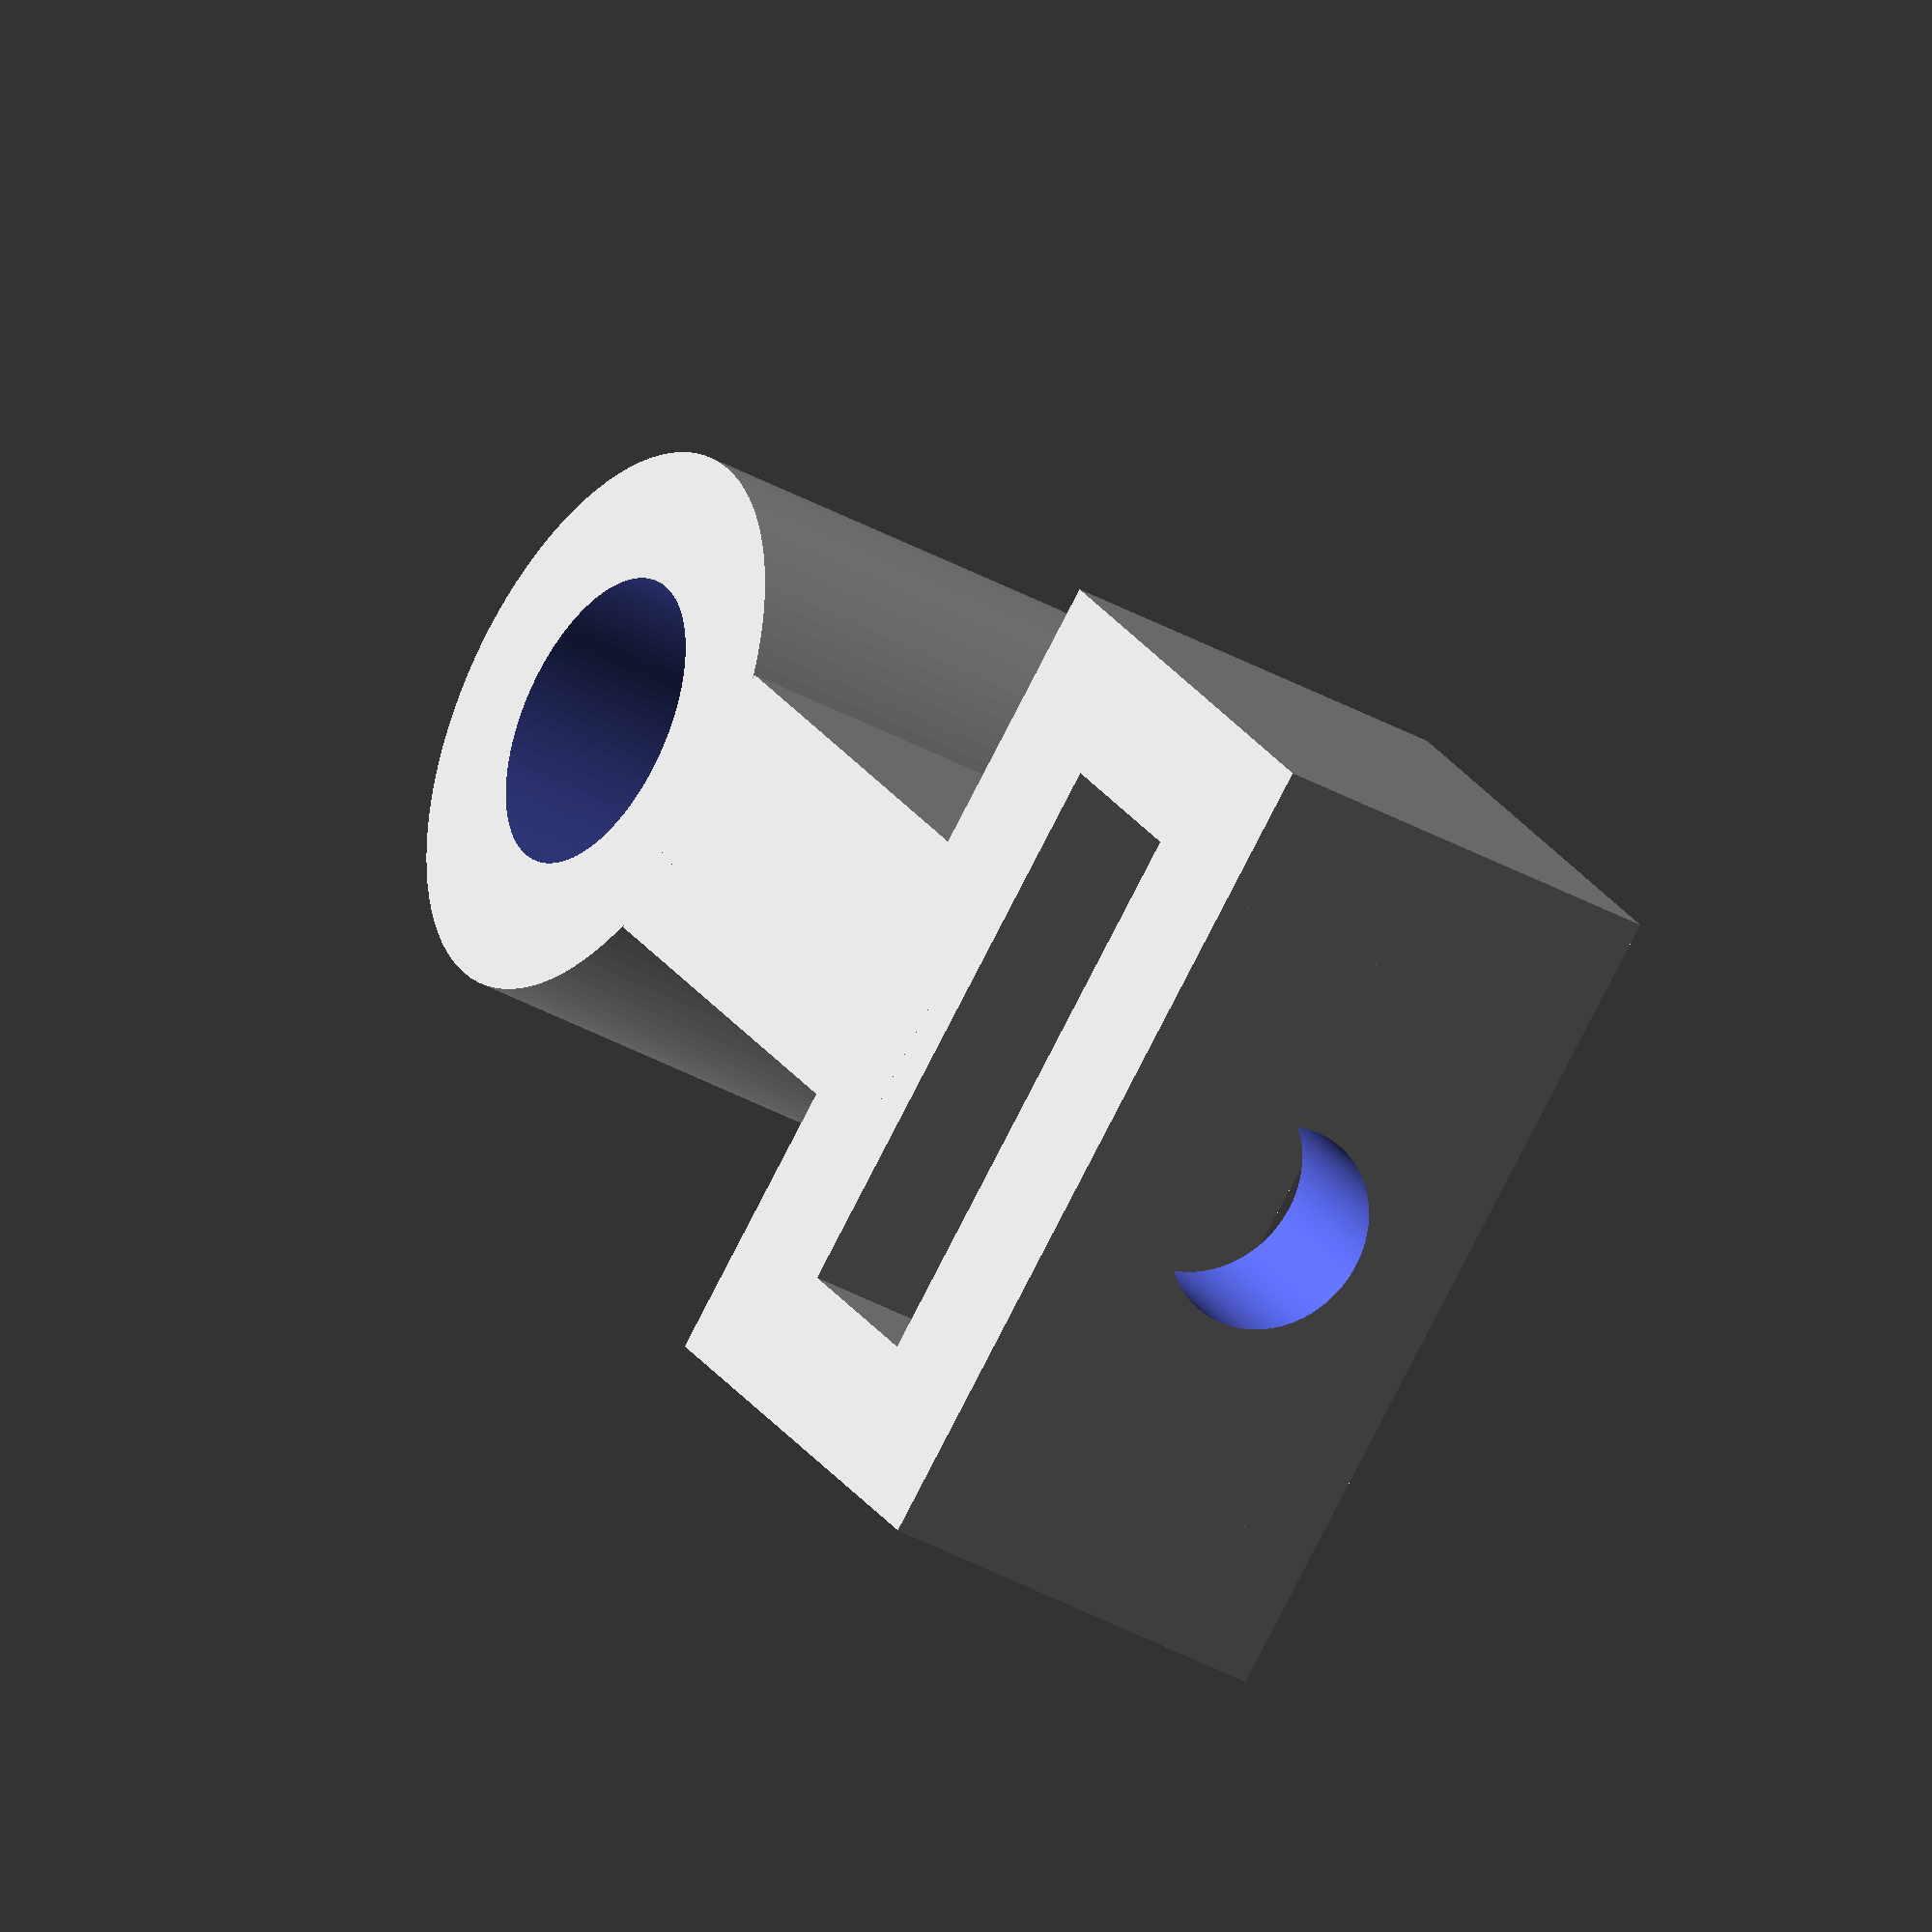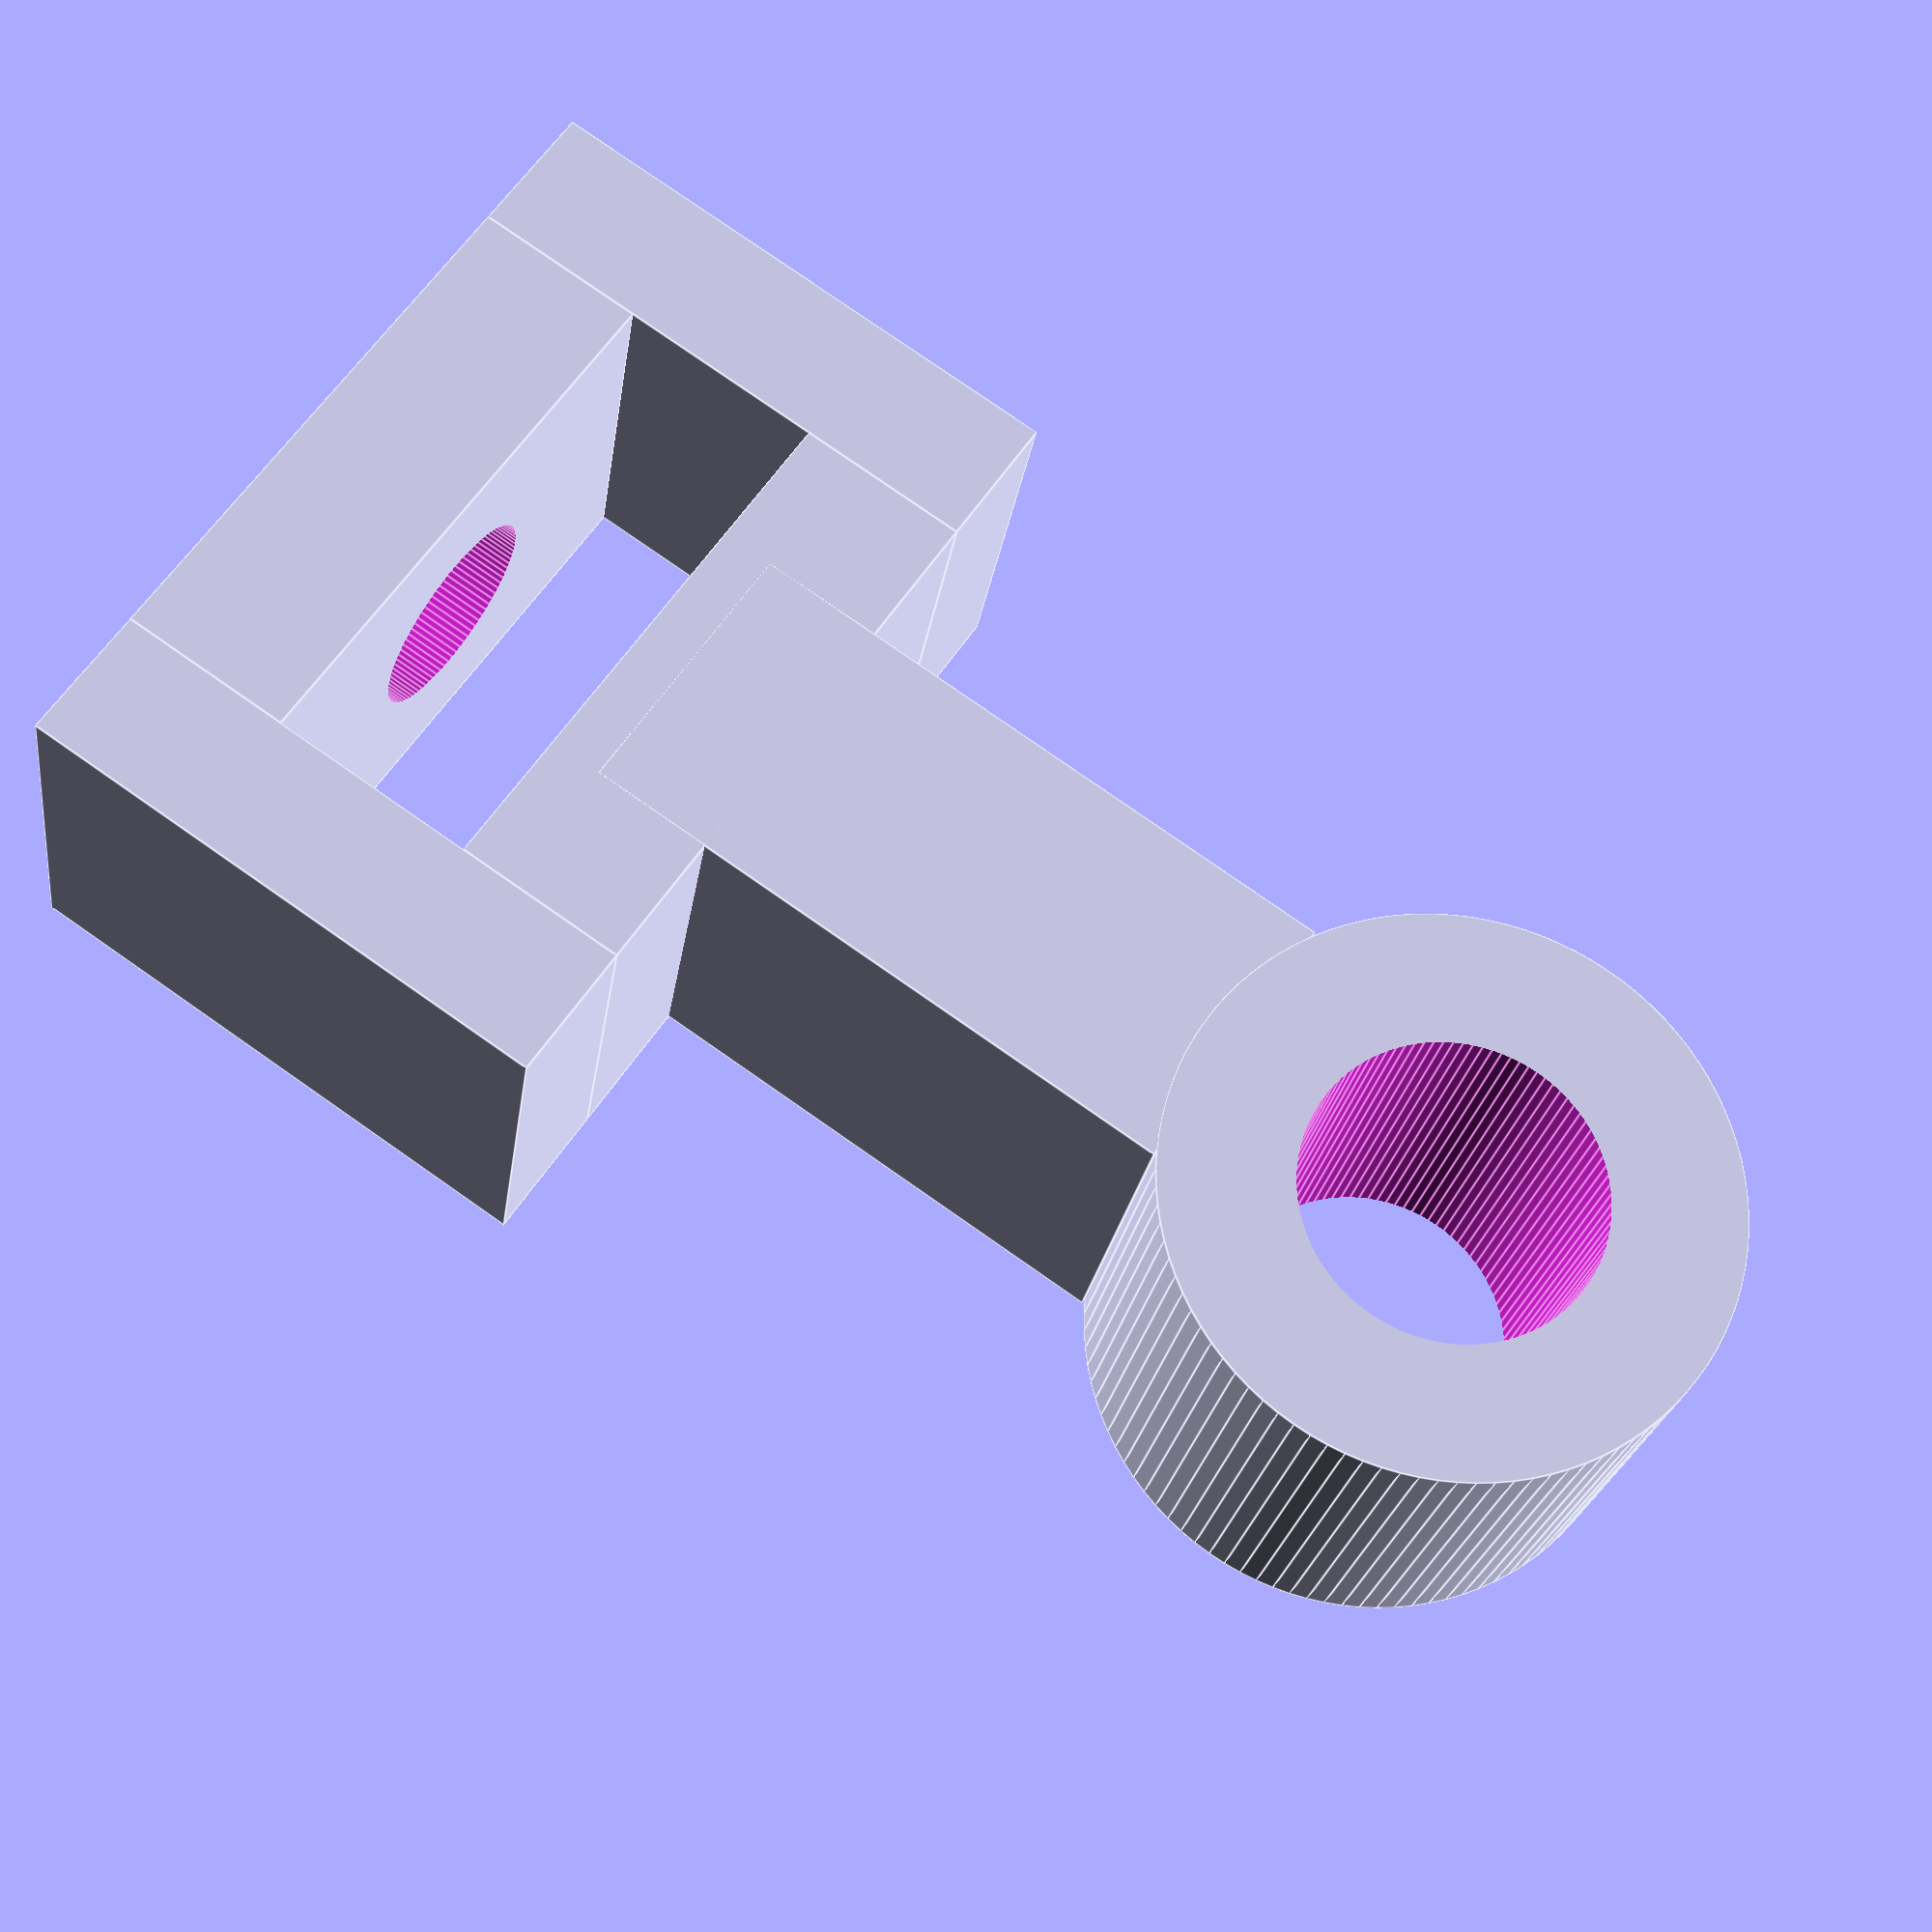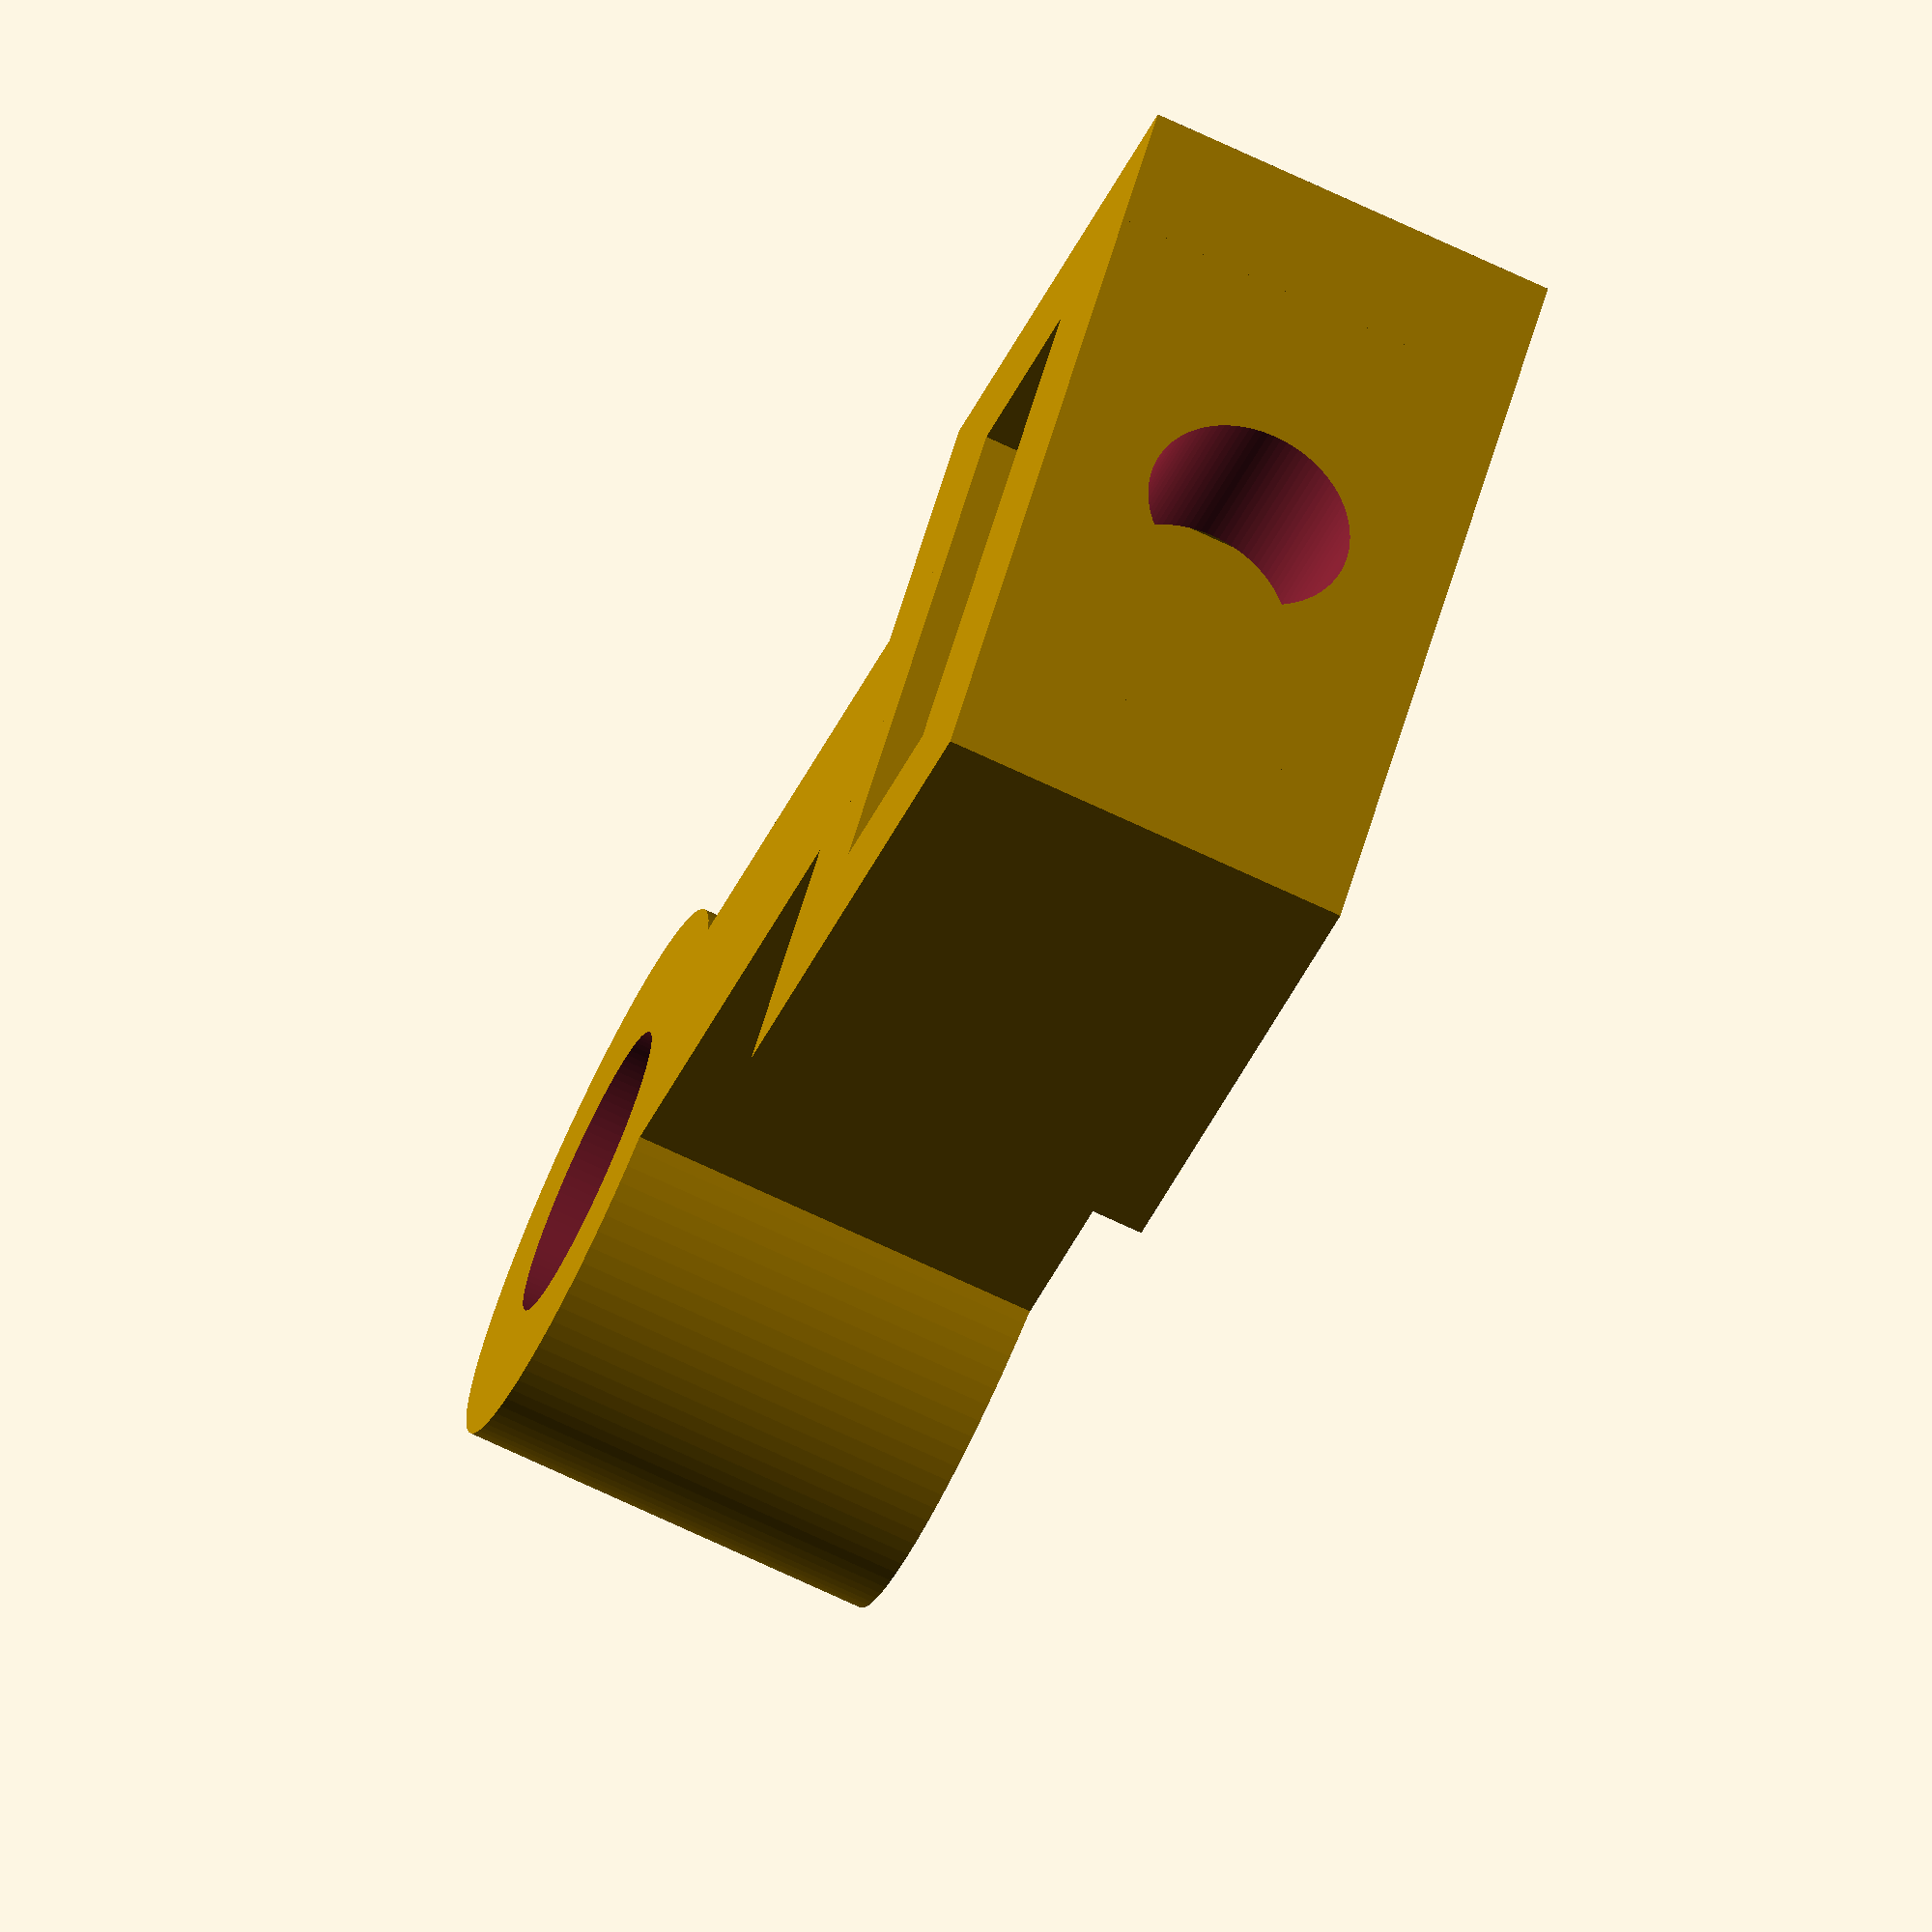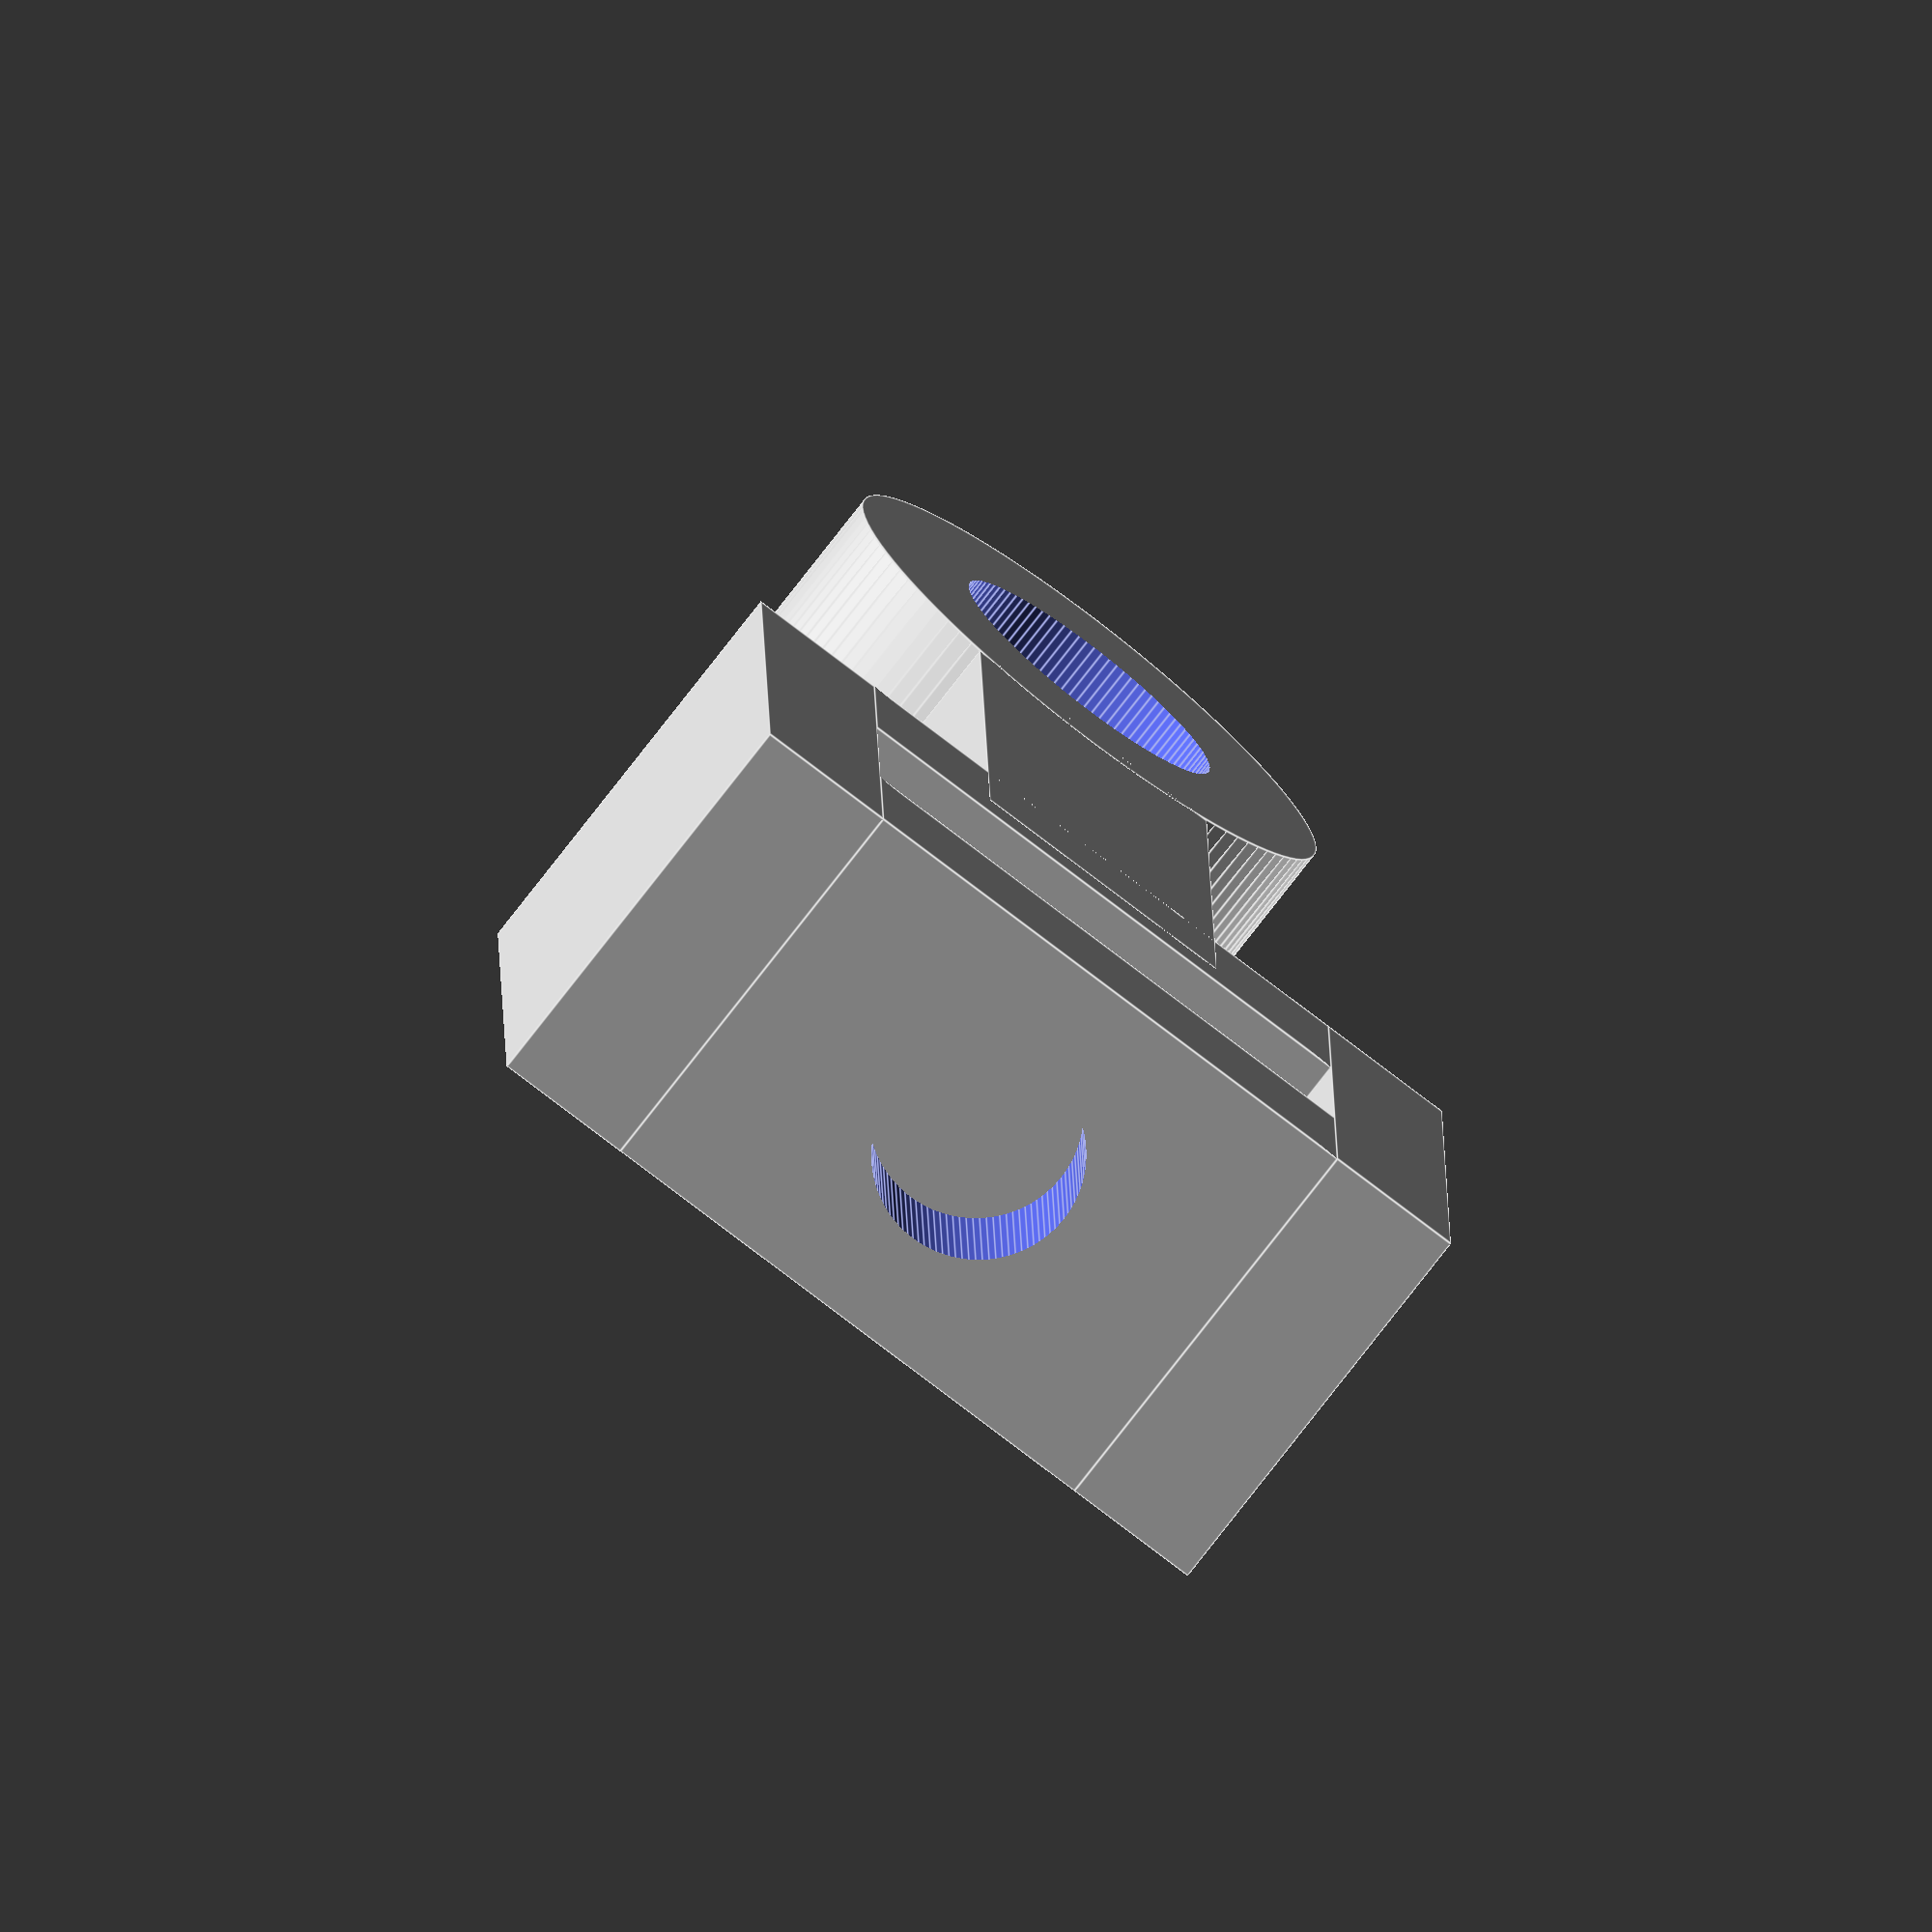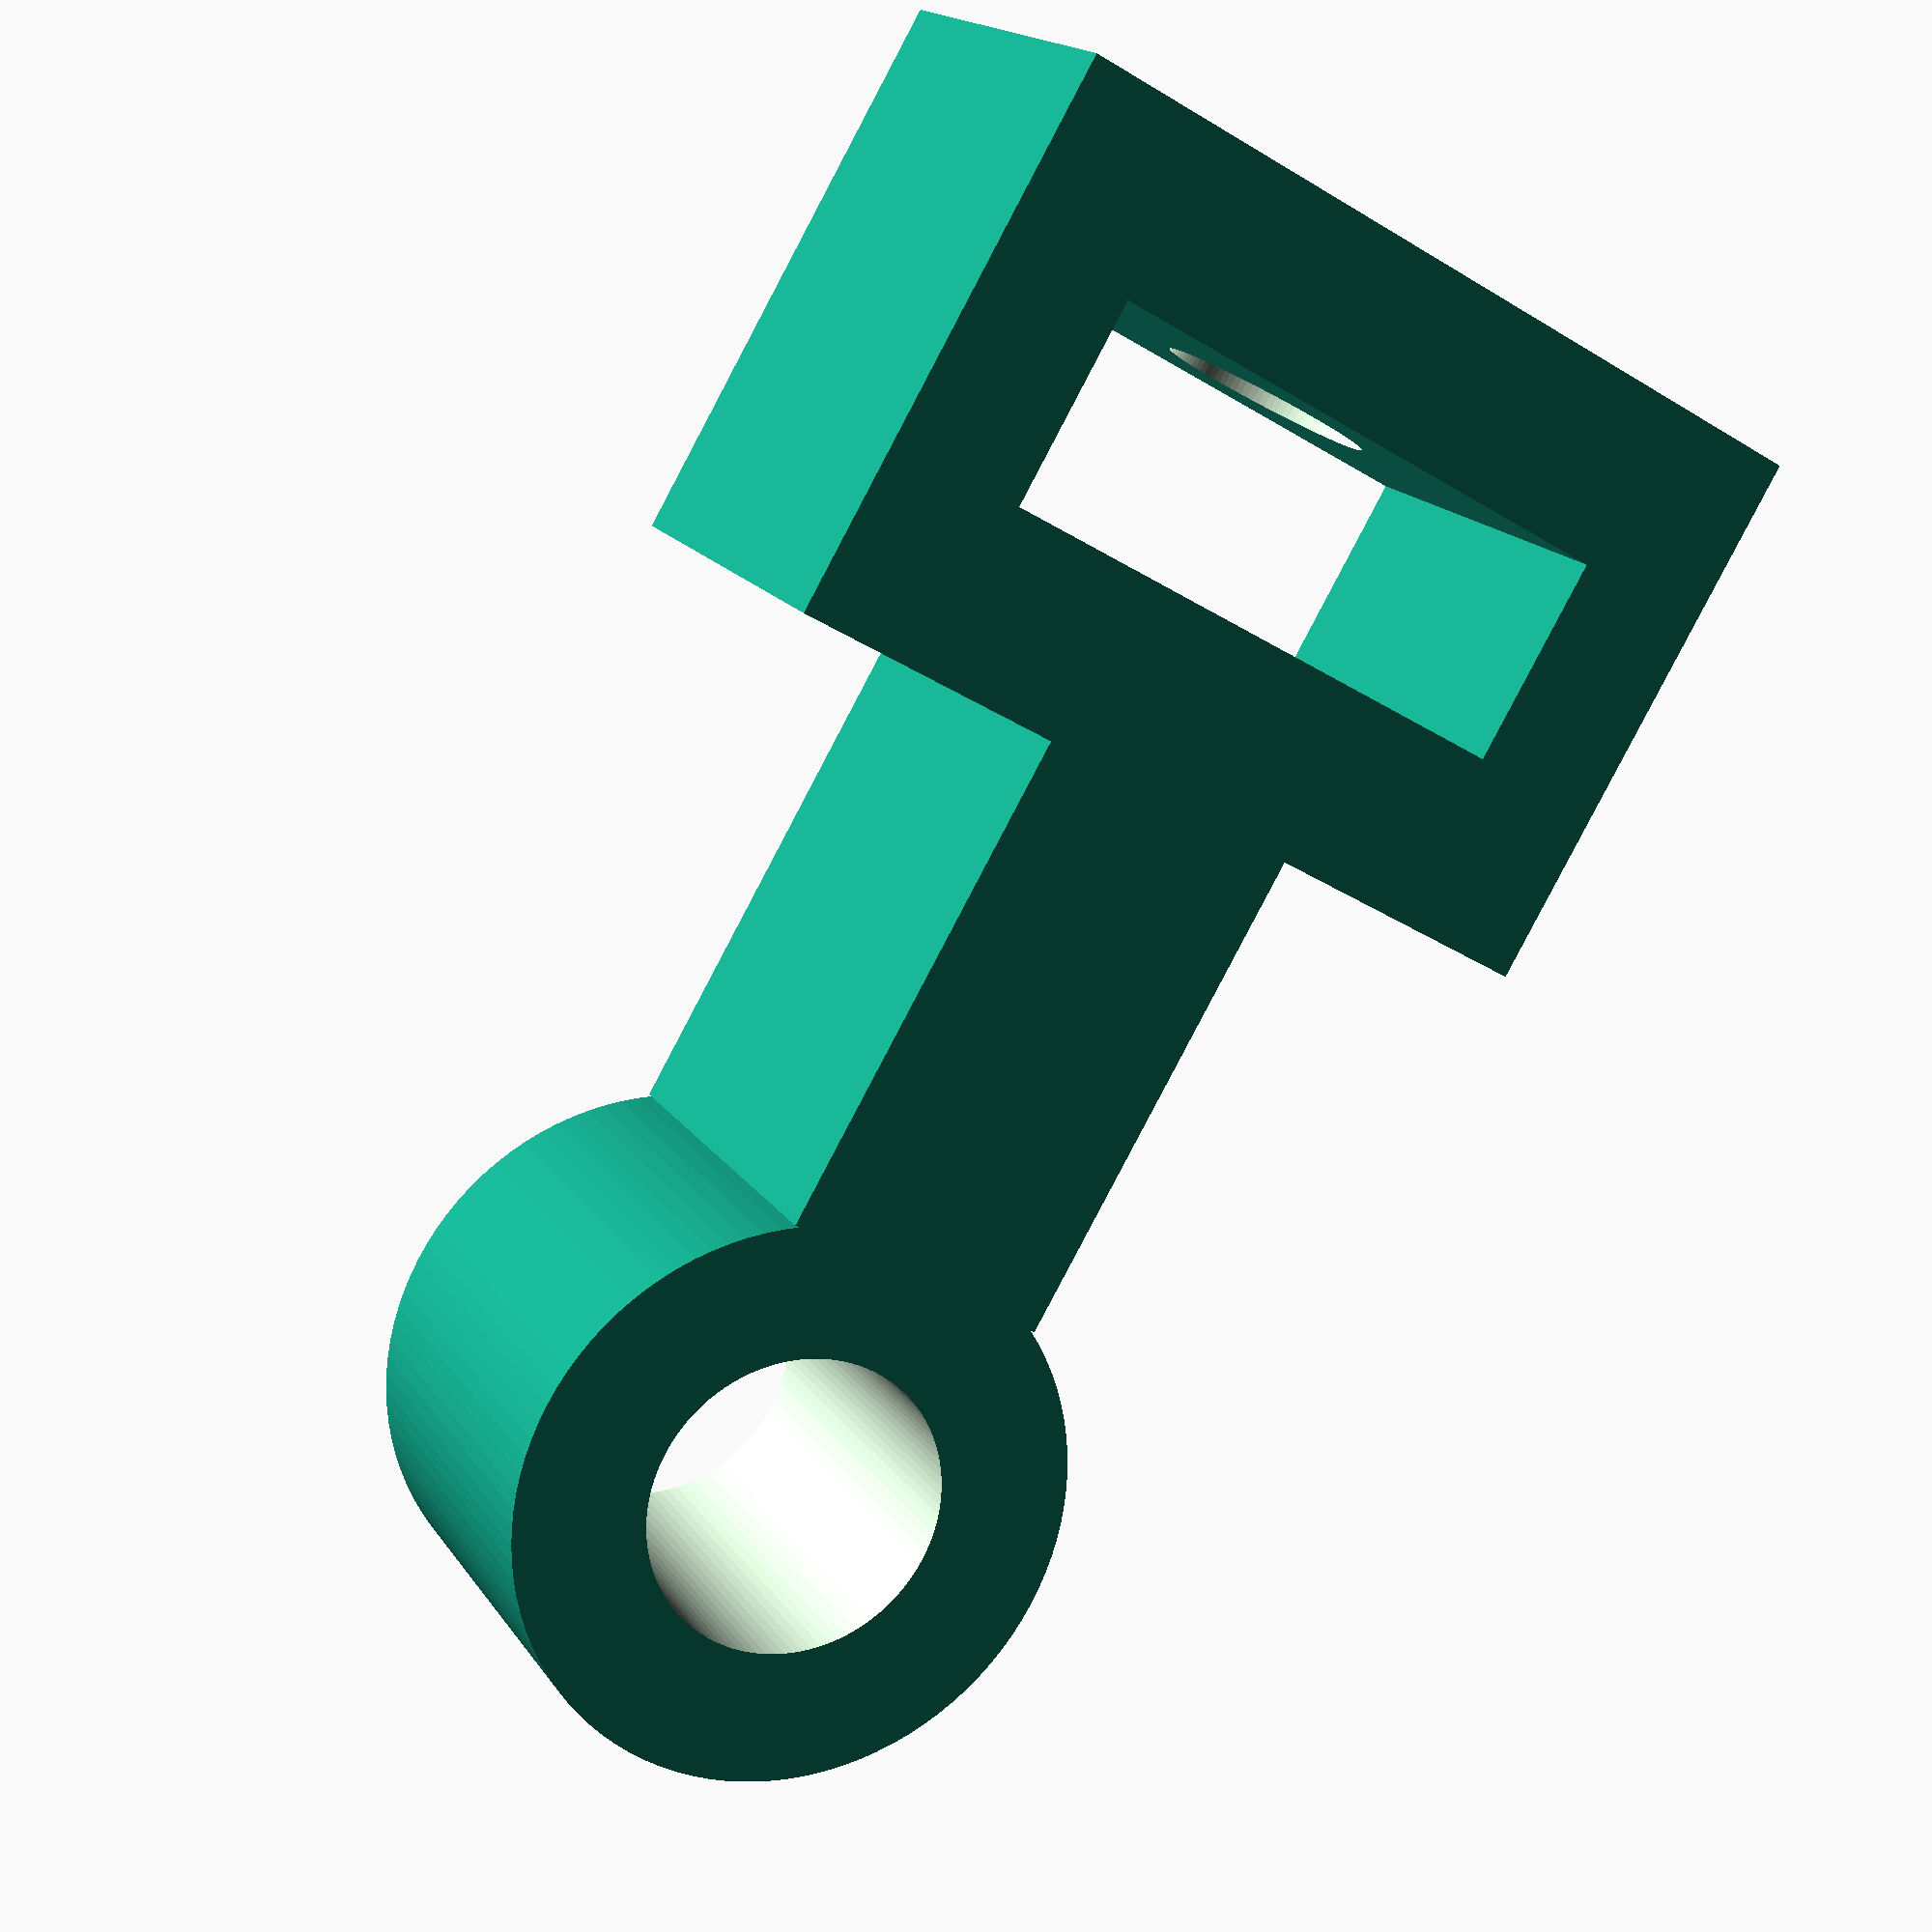
<openscad>
$fn=100;
//Bearing();
//Magnet();
translate([0,0,-20]) Mholder();
//Top();
//Base();



module Base(){
    height=30;
    difference(){
        translate([0,0,-height+4]) cylinder(h=height, d=30);
        translate([0,0,-.5]) cylinder(h=5, d=8);
        translate([0,0,-height]) cylinder(h=height, d=26);
}
}

module Magnet(){
    #translate([0,0,-20]) rotate([0,90,0])cylinder(h=10, d=4, center=true);
}

module Mholder(){
    difference(){
        translate([0,0,17.5]) cube ([6,8,2.5],center=true);//top nut hole
        translate([0,0,13]) cylinder(h=8, d=3);//centre hole
    }
    translate([0,5,14.75]) cube ([6,2,8],center=true);//side nut hole
    translate([0,-5,14.75]) cube ([6,2,8],center=true);//- side nut hole
    //translate([0,0,14.8]) cube ([6.5,6.5,2.5],center=true);//fake nut
    
    translate([0,0,12]) cube ([6,8,2.5],center=true);//bottom nut hole
    translate([0,0,8]) cube ([6,4,9], center=true);//shaft
    difference(){
        rotate([0,90,0]) cylinder(h=6, d=8, center=true);
        translate([0,0,0]) rotate([0,90,0])cylinder(h=10, d=4.25, center=true);
    }
}

module Top(){

    union (){
        translate([0,3,6]) cube ([4,68,4]);//shaft
        translate([+0,70,6.8]) rotate([0,25,0]) cube ([2,15,10]);//grip
    }
    rotate([0,0, 120]) union (){
        translate([0,3,6]) cube ([4,68,4]);//shaft
        translate([+0,70.6,6.8]) rotate([0,25,0]) cube ([2,15,10]);//grip
    }
    rotate([0,0, 240]) union (){
        translate([0,3,6]) cube ([4,68,4]);//shaft
        translate([+0,70.6,6.8]) rotate([0,25,0]) cube ([2,15,10]);//grip
    }
  difference(){
    translate([0,0,6]) cylinder(h=4, r=15);
    translate([0,0,3]) cylinder(h=8, d=3);//centre hole
}  
}


module Bearing(){

    difference(){
        union(){
            translate([0,0,3]) cylinder(h=1, d=9.5);
            cylinder(h=3, d=8);
        }
        translate([0,0,-.5])cylinder(h=6, d=3);
    }
}
</openscad>
<views>
elev=159.8 azim=209.6 roll=201.8 proj=o view=solid
elev=101.8 azim=76.3 roll=55.0 proj=p view=edges
elev=36.1 azim=14.9 roll=339.7 proj=o view=wireframe
elev=166.6 azim=127.7 roll=180.9 proj=o view=edges
elev=85.8 azim=64.5 roll=332.2 proj=p view=wireframe
</views>
